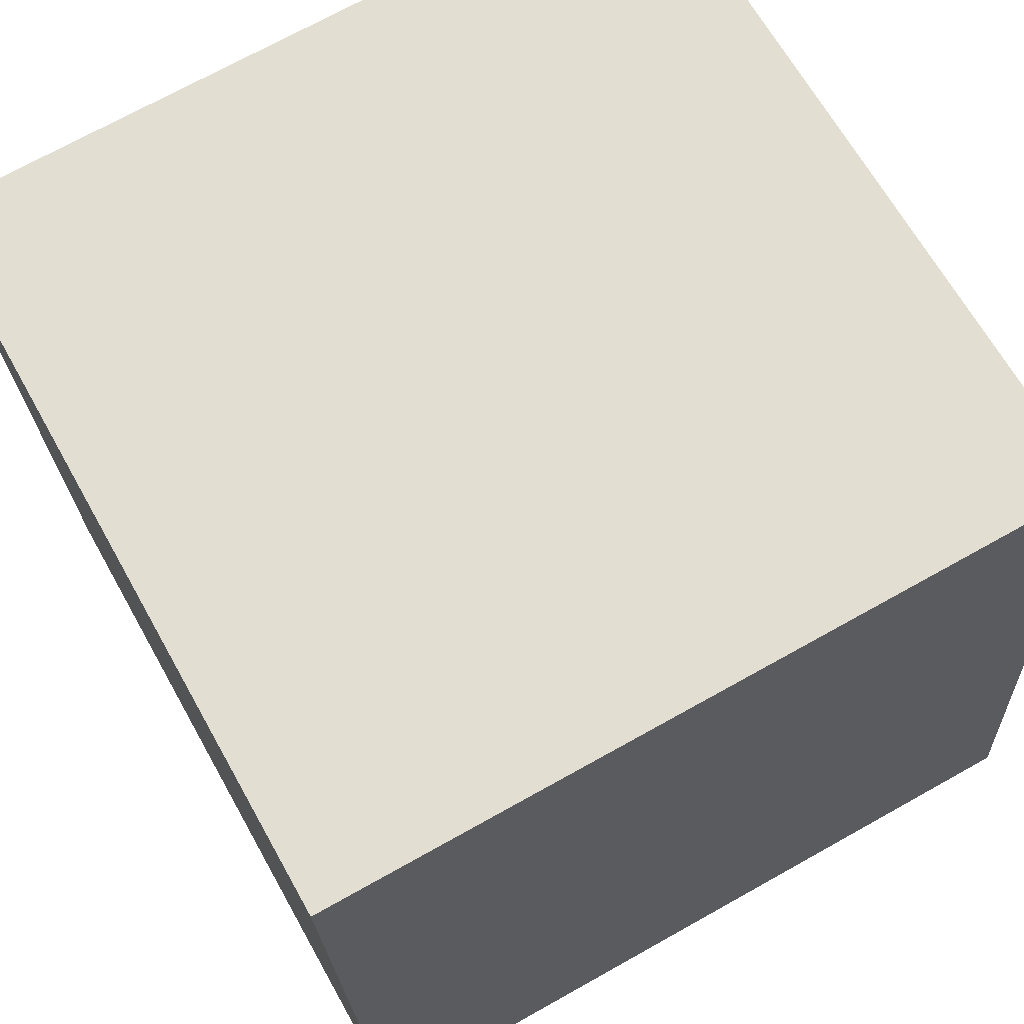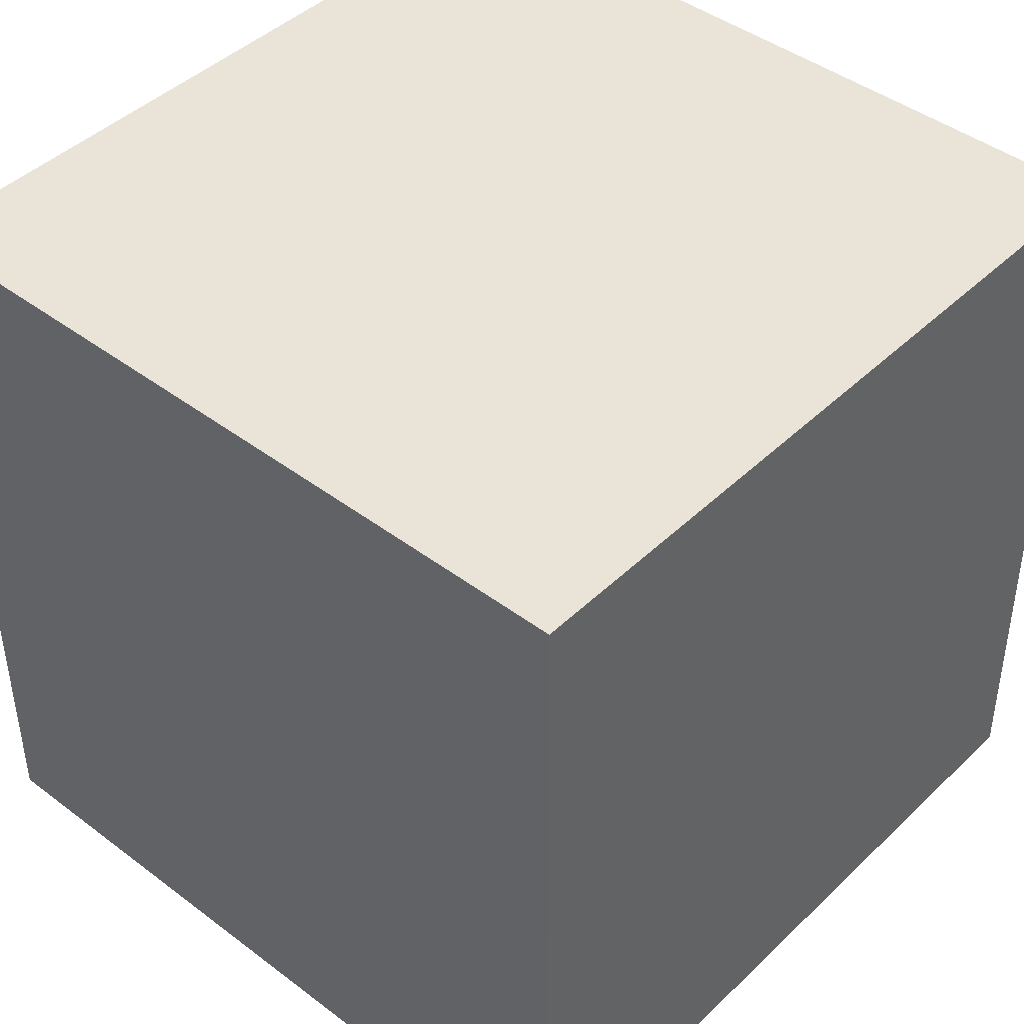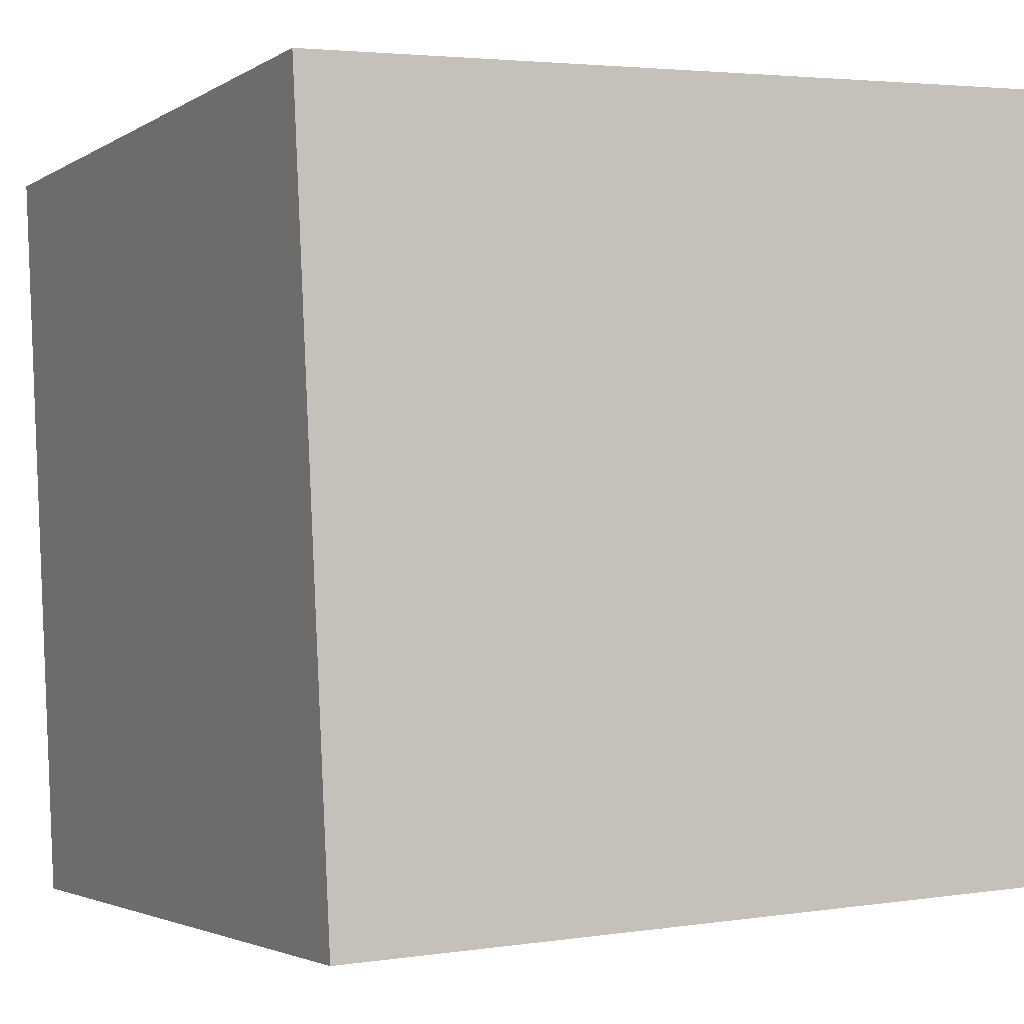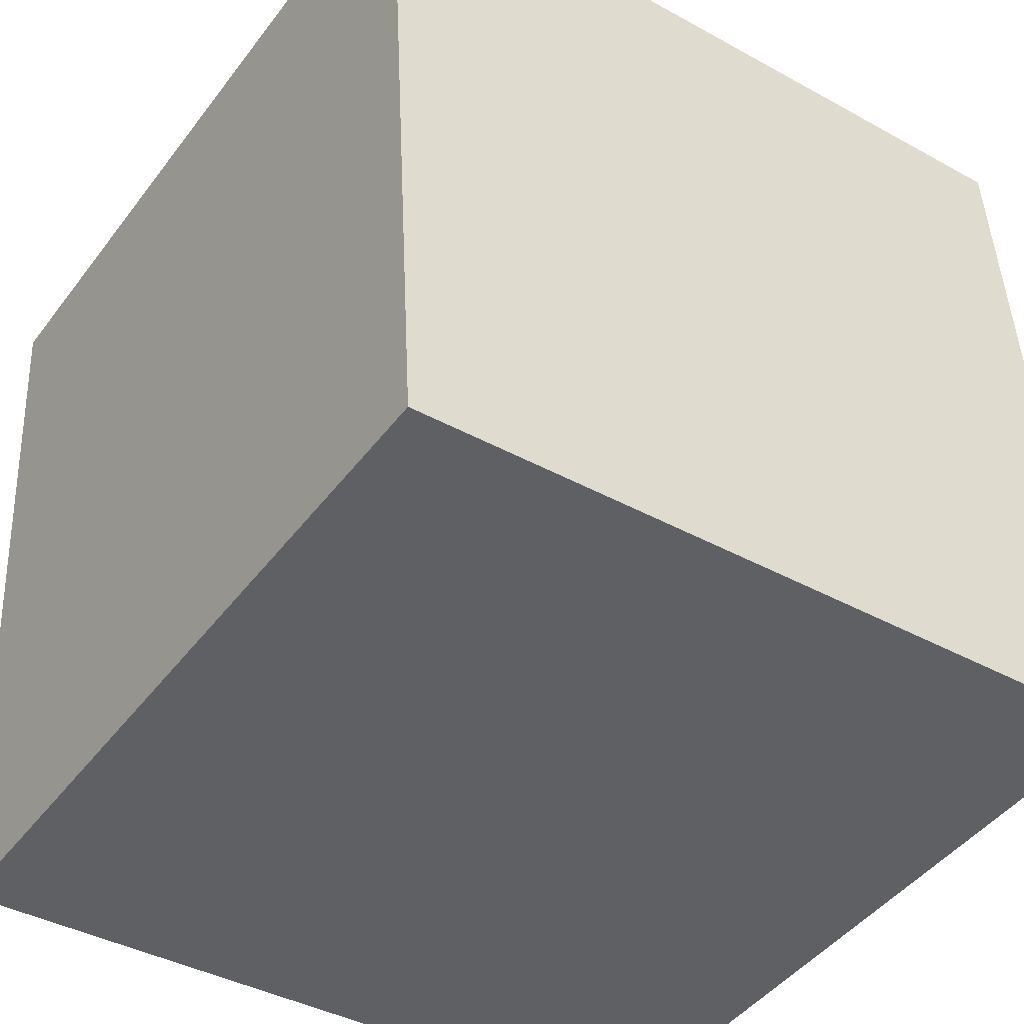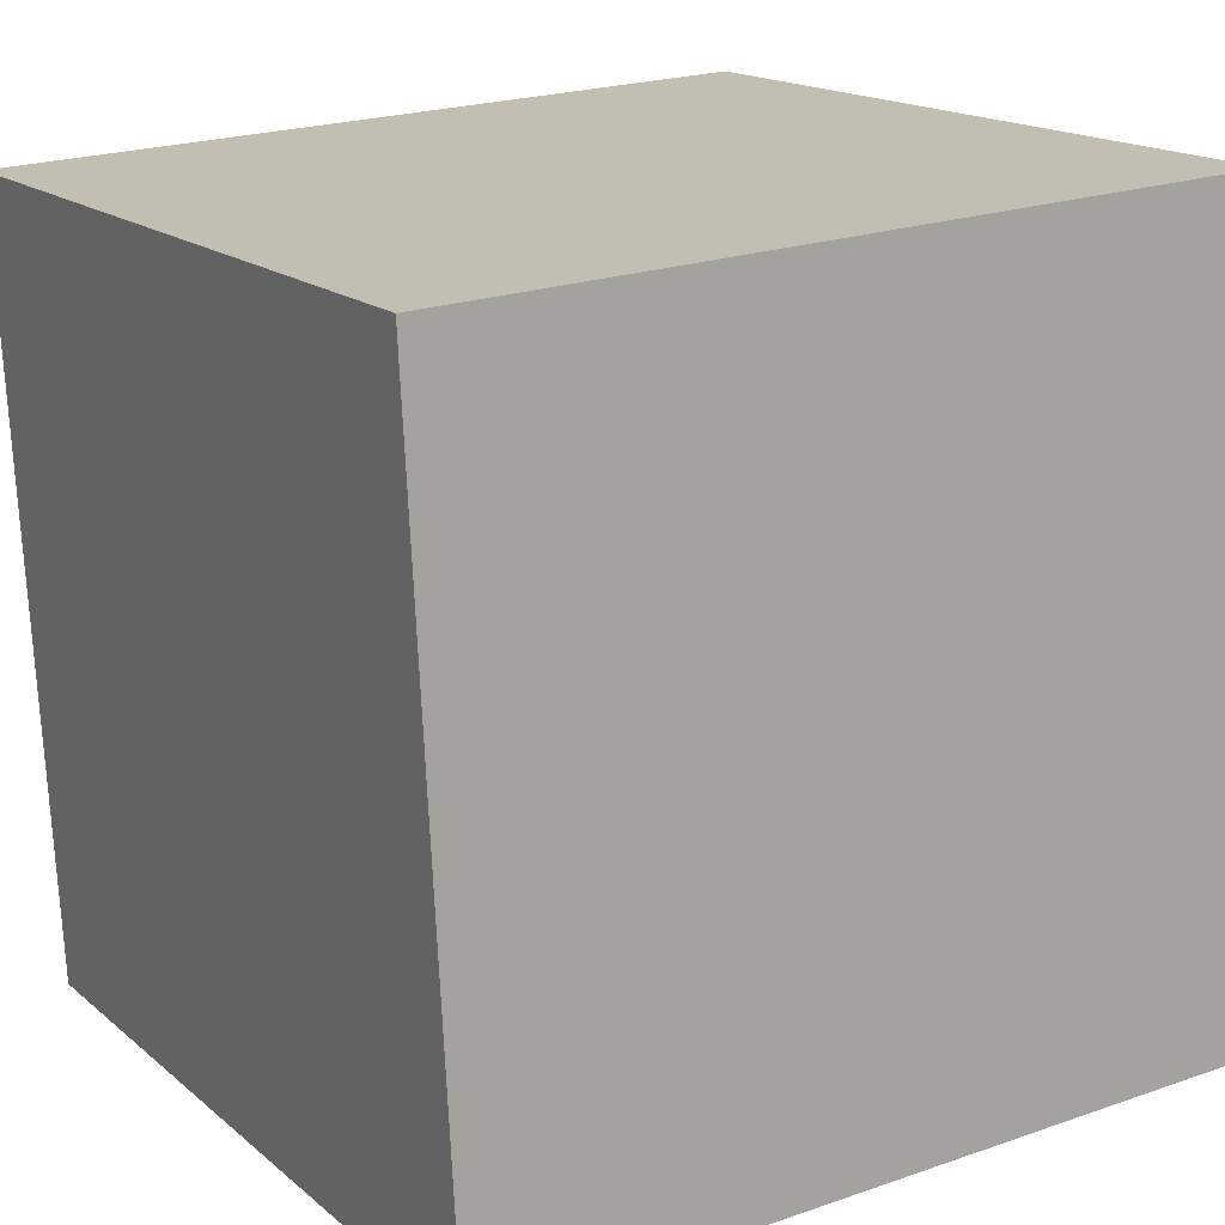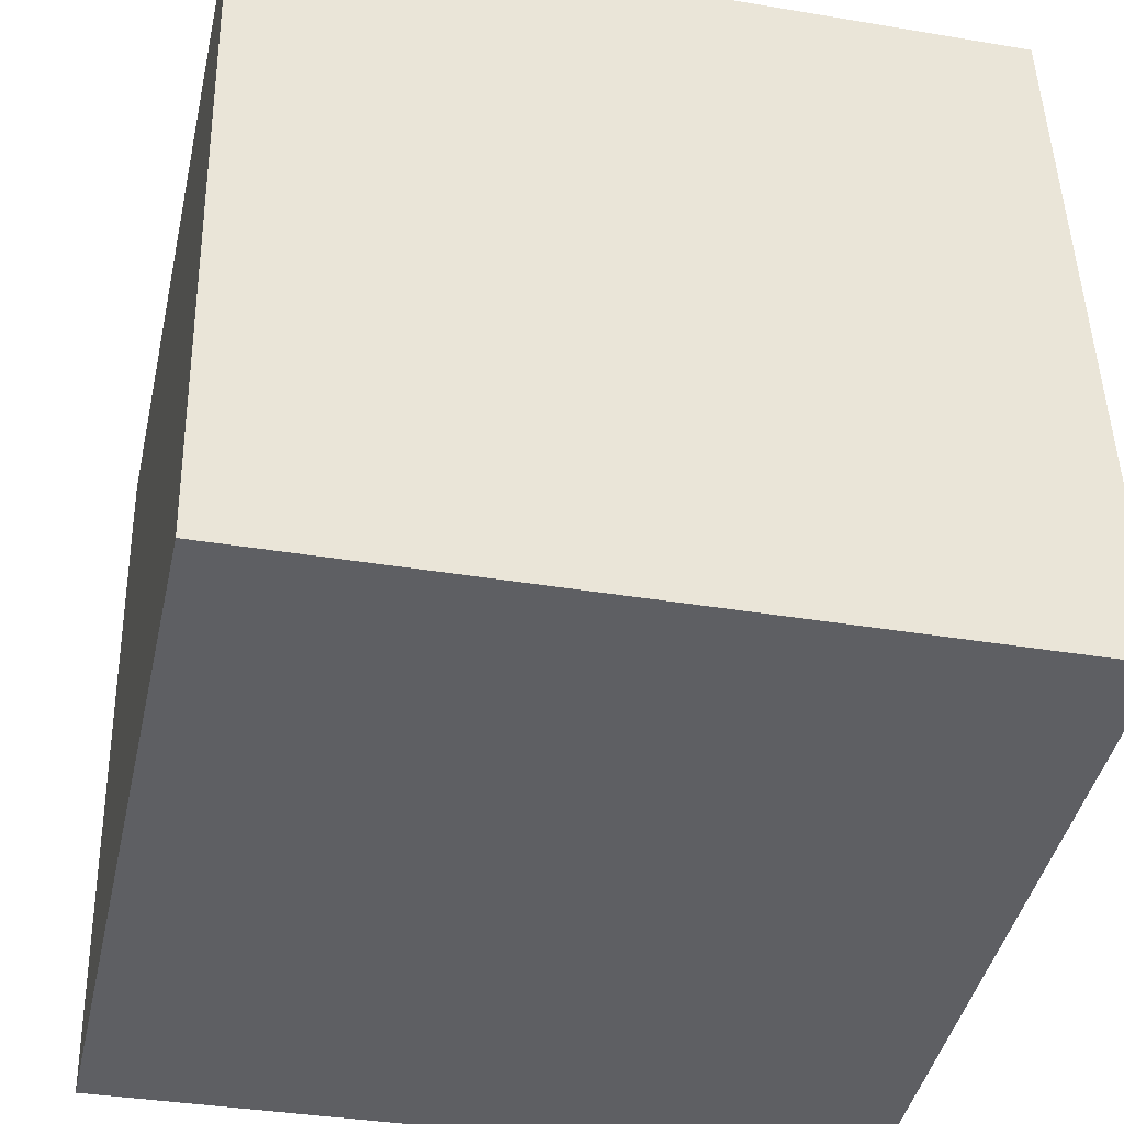
<metadata>
{"format":"obj","ext":"obj","renderer":"f3d","projection":"perspective","resolution":1024,"background":"white","views":[{"elev":67.6,"azim":149.0,"up":"+Z"},{"elev":46.2,"azim":-140.1,"up":"+Z"},{"elev":-0.7,"azim":151.1,"up":"+Z"},{"elev":-42.7,"azim":147.3,"up":"+Y"},{"elev":18.3,"azim":146.7,"up":"+Z"},{"elev":-44.4,"azim":79.4,"up":"+Y"}]}
</metadata>
<code>
o Cube
v 0.9912 0.9891 -0.9902
v 0.925 -0.9891 -1.052
v 1.053 0.925 0.9881
v 0.9871 -1.053 0.9261
v -0.9871 1.053 -0.9261
v -1.053 -0.925 -0.9881
v -0.925 0.9891 1.052
v -0.9912 -0.9891 0.9902
f 5 3 1
f 3 8 4
f 7 6 8
f 2 8 6
f 1 4 2
f 5 2 6
f 5 7 3
f 3 7 8
f 7 5 6
f 2 4 8
f 1 3 4
f 5 1 2

</code>
